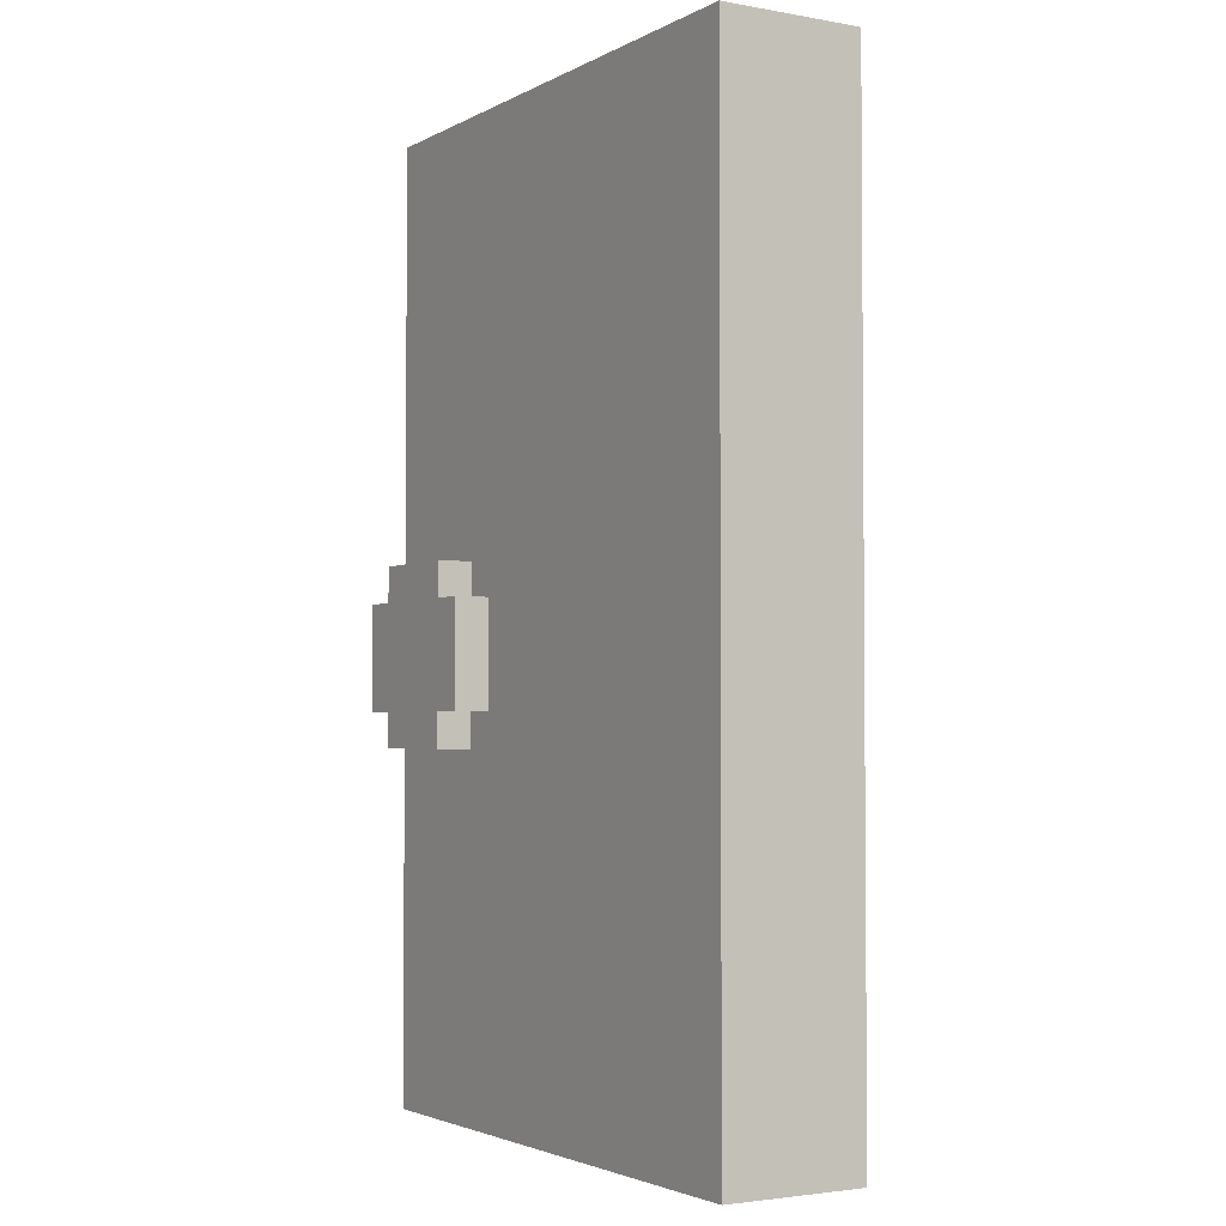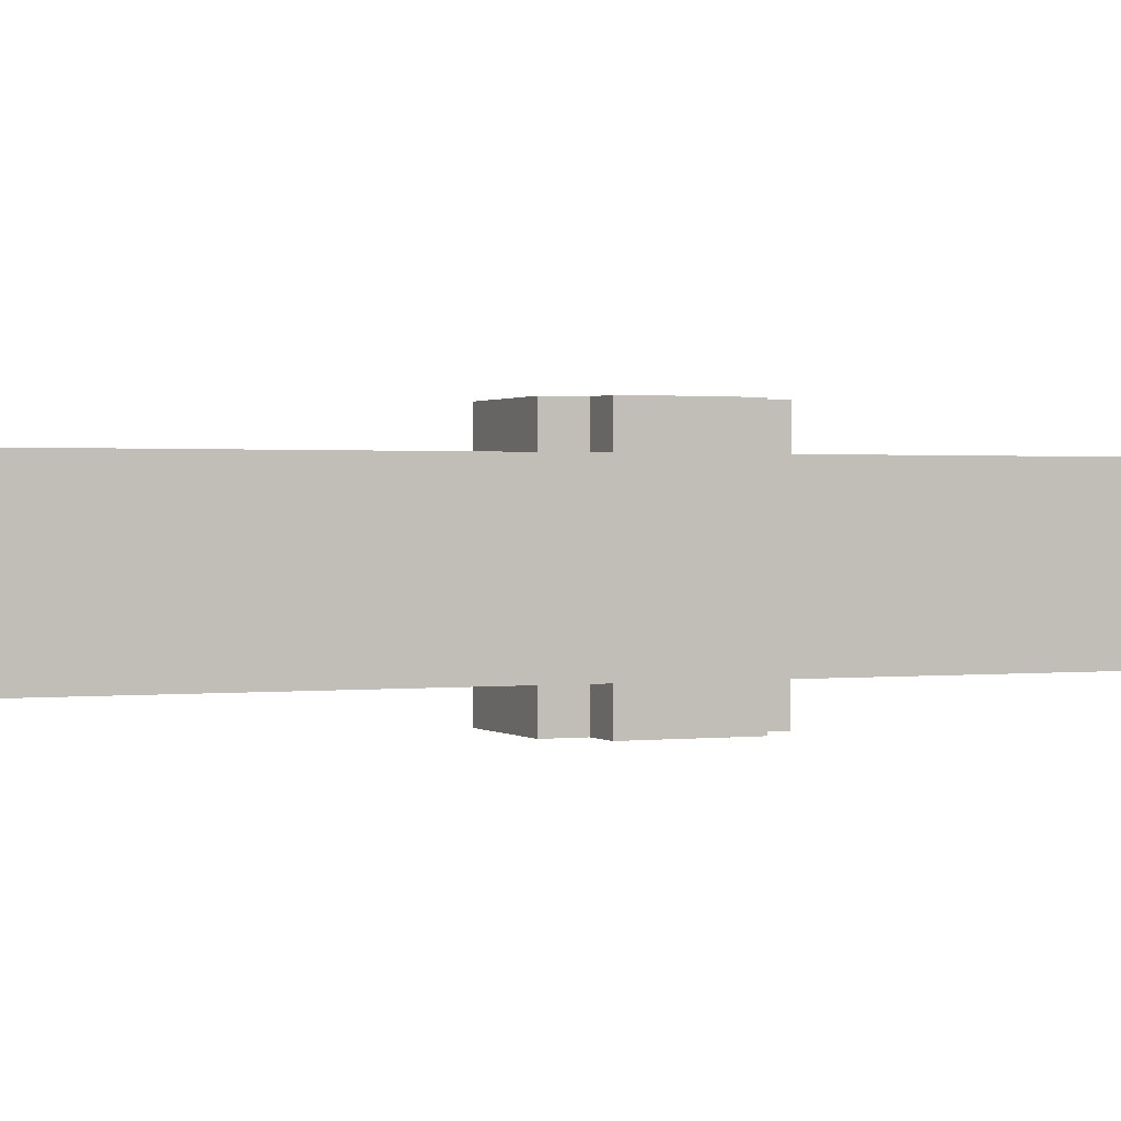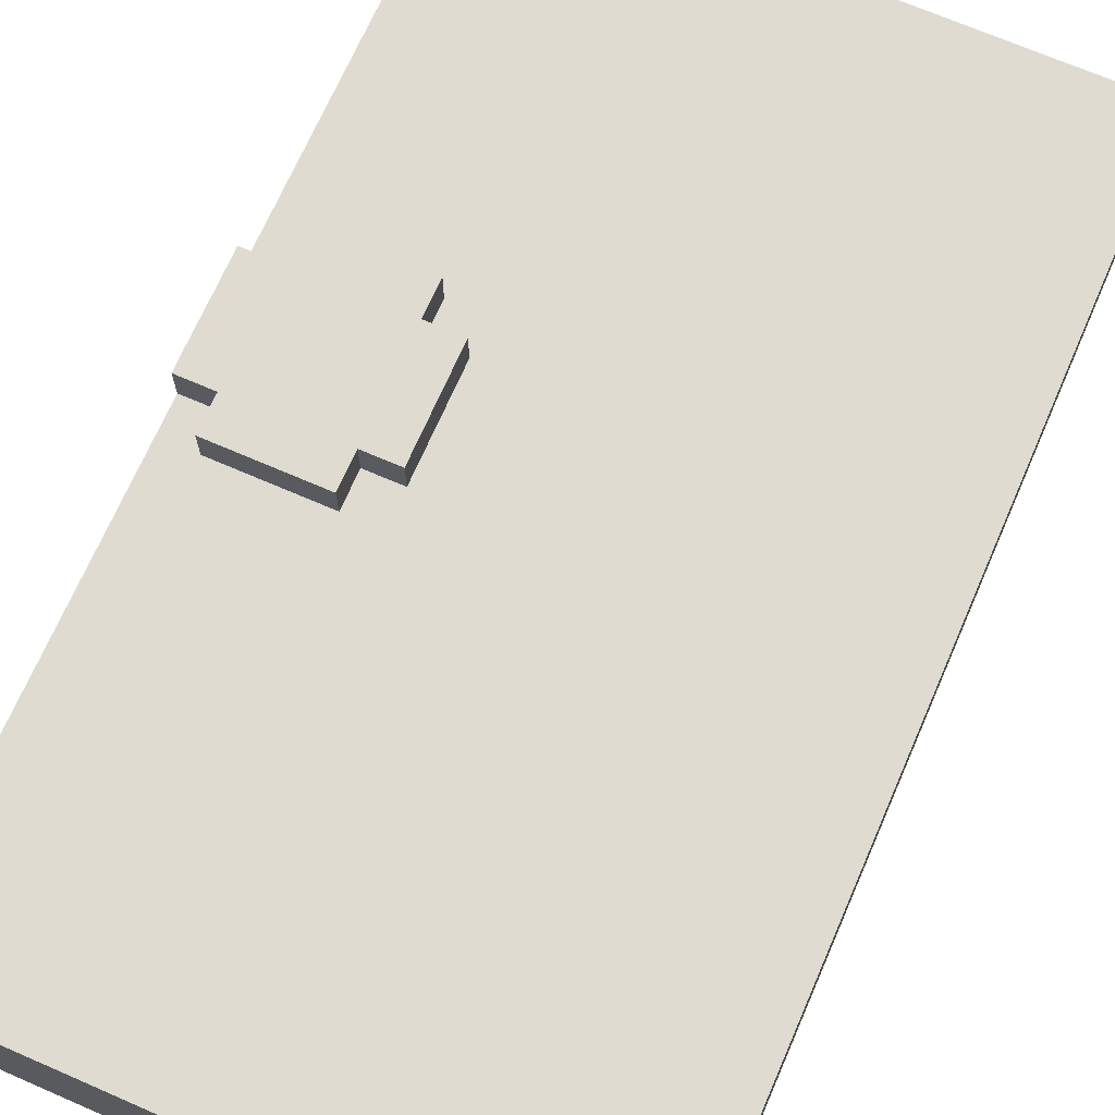
<metadata>
{"format":"obj","ext":"obj","renderer":"f3d","projection":"perspective","resolution":1024,"background":"white","views":[{"elev":-2.9,"azim":-121.0,"up":"+Y"},{"elev":0.9,"azim":66.4,"up":"+Z"},{"elev":69.8,"azim":-156.5,"up":"+Z"}]}
</metadata>
<code>
v -8 0 2
v -8 0 -2
v -8 27 2
v -8 27 -2
v 3 11 3
v 3 11 2
v 3 11 -2
v 3 11 -3
v 3 12 2
v 3 12 -2
v 3 13 2
v 3 13 -2
v 3 14 3
v 3 14 2
v 3 14 -2
v 3 14 -3
v 4 10 3
v 4 10 2
v 4 10 -2
v 4 10 -3
v 4 11 3
v 4 11 2
v 4 11 -2
v 4 11 -3
v 4 14 3
v 4 14 2
v 4 14 -2
v 4 14 -3
v 4 15 3
v 4 15 2
v 4 15 -2
v 4 15 -3
v 7 10 3
v 7 10 2
v 7 10 -2
v 7 10 -3
v 7 11 3
v 7 11 2
v 7 11 -2
v 7 11 -3
v 7 14 3
v 7 14 2
v 7 14 -2
v 7 14 -3
v 7 15 3
v 7 15 2
v 7 15 -2
v 7 15 -3
v 8 0 2
v 8 0 -2
v 8 11 3
v 8 11 2
v 8 11 -2
v 8 11 -3
v 8 14 3
v 8 14 2
v 8 14 -2
v 8 14 -3
v 8 27 2
v 8 27 -2
v 3 11 3
v 3 14 3
v 4 10 3
v 4 11 3
v 4 14 3
v 4 15 3
v 7 10 3
v 7 11 3
v 7 14 3
v 7 15 3
v 8 11 3
v 8 14 3
v -8 0 2
v -8 27 2
v -7 5 2
v -7 6 2
v -7 24 2
v -7 25 2
v -6 0 2
v -6 1 2
v -6 3 2
v -6 5 2
v -6 6 2
v -6 8 2
v -6 10 2
v -6 12 2
v -6 18 2
v -6 20 2
v -6 22 2
v -6 24 2
v -6 25 2
v -6 27 2
v -5 1 2
v -5 2 2
v -5 4 2
v -5 5 2
v -5 6 2
v -5 7 2
v -5 12 2
v -5 14 2
v -5 16 2
v -5 18 2
v -5 23 2
v -5 24 2
v -5 25 2
v -5 26 2
v -4 0 2
v -4 1 2
v -4 2 2
v -4 3 2
v -4 7 2
v -4 8 2
v -4 10 2
v -4 12 2
v -4 13 2
v -4 17 2
v -4 18 2
v -4 20 2
v -4 22 2
v -4 23 2
v -3 1 2
v -3 4 2
v -3 6 2
v -3 8 2
v -3 14 2
v -3 16 2
v -3 22 2
v -3 24 2
v -3 26 2
v -3 27 2
v -2 0 2
v -2 6 2
v -2 7 2
v -2 12 2
v -2 18 2
v -2 23 2
v -2 24 2
v -2 27 2
v -1 0 2
v -1 7 2
v -1 13 2
v -1 17 2
v -1 23 2
v -1 27 2
v 1 0 2
v 1 7 2
v 1 13 2
v 1 17 2
v 1 23 2
v 1 27 2
v 2 0 2
v 2 6 2
v 2 7 2
v 2 12 2
v 2 18 2
v 2 23 2
v 2 24 2
v 2 27 2
v 3 1 2
v 3 4 2
v 3 6 2
v 3 8 2
v 3 11 2
v 3 12 2
v 3 13 2
v 3 14 2
v 3 16 2
v 3 22 2
v 3 24 2
v 3 26 2
v 3 27 2
v 4 0 2
v 4 1 2
v 4 2 2
v 4 3 2
v 4 7 2
v 4 8 2
v 4 10 2
v 4 11 2
v 4 14 2
v 4 15 2
v 4 17 2
v 4 18 2
v 4 20 2
v 4 22 2
v 4 23 2
v 5 1 2
v 5 2 2
v 5 4 2
v 5 5 2
v 5 6 2
v 5 7 2
v 5 16 2
v 5 18 2
v 5 23 2
v 5 24 2
v 5 25 2
v 5 26 2
v 6 0 2
v 6 1 2
v 6 3 2
v 6 5 2
v 6 6 2
v 6 8 2
v 6 18 2
v 6 20 2
v 6 22 2
v 6 24 2
v 6 25 2
v 6 27 2
v 7 5 2
v 7 6 2
v 7 10 2
v 7 11 2
v 7 14 2
v 7 15 2
v 7 24 2
v 7 25 2
v 8 0 2
v 8 11 2
v 8 14 2
v 8 27 2
v -8 0 -2
v -8 27 -2
v -7 5 -2
v -7 6 -2
v -7 24 -2
v -7 25 -2
v -6 0 -2
v -6 1 -2
v -6 3 -2
v -6 5 -2
v -6 6 -2
v -6 8 -2
v -6 10 -2
v -6 12 -2
v -6 18 -2
v -6 20 -2
v -6 22 -2
v -6 24 -2
v -6 25 -2
v -6 27 -2
v -5 1 -2
v -5 2 -2
v -5 4 -2
v -5 5 -2
v -5 6 -2
v -5 7 -2
v -5 12 -2
v -5 14 -2
v -5 16 -2
v -5 18 -2
v -5 23 -2
v -5 24 -2
v -5 25 -2
v -5 26 -2
v -4 0 -2
v -4 1 -2
v -4 2 -2
v -4 3 -2
v -4 7 -2
v -4 8 -2
v -4 10 -2
v -4 12 -2
v -4 13 -2
v -4 17 -2
v -4 18 -2
v -4 20 -2
v -4 22 -2
v -4 23 -2
v -3 1 -2
v -3 4 -2
v -3 6 -2
v -3 8 -2
v -3 14 -2
v -3 16 -2
v -3 22 -2
v -3 24 -2
v -3 26 -2
v -3 27 -2
v -2 0 -2
v -2 6 -2
v -2 7 -2
v -2 12 -2
v -2 18 -2
v -2 23 -2
v -2 24 -2
v -2 27 -2
v -1 0 -2
v -1 7 -2
v -1 13 -2
v -1 17 -2
v -1 23 -2
v -1 27 -2
v 1 0 -2
v 1 7 -2
v 1 13 -2
v 1 17 -2
v 1 23 -2
v 1 27 -2
v 2 0 -2
v 2 6 -2
v 2 7 -2
v 2 12 -2
v 2 18 -2
v 2 23 -2
v 2 24 -2
v 2 27 -2
v 3 1 -2
v 3 4 -2
v 3 6 -2
v 3 8 -2
v 3 11 -2
v 3 12 -2
v 3 13 -2
v 3 14 -2
v 3 16 -2
v 3 22 -2
v 3 24 -2
v 3 26 -2
v 3 27 -2
v 4 0 -2
v 4 1 -2
v 4 2 -2
v 4 3 -2
v 4 7 -2
v 4 8 -2
v 4 10 -2
v 4 11 -2
v 4 14 -2
v 4 15 -2
v 4 17 -2
v 4 18 -2
v 4 20 -2
v 4 22 -2
v 4 23 -2
v 5 1 -2
v 5 2 -2
v 5 4 -2
v 5 5 -2
v 5 6 -2
v 5 7 -2
v 5 16 -2
v 5 18 -2
v 5 23 -2
v 5 24 -2
v 5 25 -2
v 5 26 -2
v 6 0 -2
v 6 1 -2
v 6 3 -2
v 6 5 -2
v 6 6 -2
v 6 8 -2
v 6 18 -2
v 6 20 -2
v 6 22 -2
v 6 24 -2
v 6 25 -2
v 6 27 -2
v 7 5 -2
v 7 6 -2
v 7 10 -2
v 7 11 -2
v 7 14 -2
v 7 15 -2
v 7 24 -2
v 7 25 -2
v 8 0 -2
v 8 11 -2
v 8 14 -2
v 8 27 -2
v 3 11 -3
v 3 14 -3
v 4 10 -3
v 4 11 -3
v 4 14 -3
v 4 15 -3
v 7 10 -3
v 7 11 -3
v 7 14 -3
v 7 15 -3
v 8 11 -3
v 8 14 -3
v -8 0 2
v -6 0 2
v -4 0 2
v -2 0 2
v -1 0 2
v 1 0 2
v 2 0 2
v 4 0 2
v 6 0 2
v 8 0 2
v -6 0 1
v -4 0 1
v -2 0 1
v -1 0 1
v 1 0 1
v 2 0 1
v 4 0 1
v 6 0 1
v -6 0 -1
v -4 0 -1
v -2 0 -1
v -1 0 -1
v 1 0 -1
v 2 0 -1
v 4 0 -1
v 6 0 -1
v -8 0 -2
v -6 0 -2
v -4 0 -2
v -2 0 -2
v -1 0 -2
v 1 0 -2
v 2 0 -2
v 4 0 -2
v 6 0 -2
v 8 0 -2
v 4 10 3
v 7 10 3
v 4 10 2
v 7 10 2
v 4 10 -2
v 7 10 -2
v 4 10 -3
v 7 10 -3
v 3 11 3
v 4 11 3
v 7 11 3
v 8 11 3
v 3 11 2
v 4 11 2
v 7 11 2
v 8 11 2
v 3 11 -2
v 4 11 -2
v 7 11 -2
v 8 11 -2
v 3 11 -3
v 4 11 -3
v 7 11 -3
v 8 11 -3
v 3 14 3
v 4 14 3
v 7 14 3
v 8 14 3
v 3 14 2
v 4 14 2
v 7 14 2
v 8 14 2
v 3 14 -2
v 4 14 -2
v 7 14 -2
v 8 14 -2
v 3 14 -3
v 4 14 -3
v 7 14 -3
v 8 14 -3
v 4 15 3
v 7 15 3
v 4 15 2
v 7 15 2
v 4 15 -2
v 7 15 -2
v 4 15 -3
v 7 15 -3
v -8 27 2
v -6 27 2
v -3 27 2
v -2 27 2
v -1 27 2
v 1 27 2
v 2 27 2
v 3 27 2
v 6 27 2
v 8 27 2
v -6 27 1
v -3 27 1
v -2 27 1
v -1 27 1
v 1 27 1
v 2 27 1
v 3 27 1
v 6 27 1
v -6 27 -1
v -3 27 -1
v -2 27 -1
v -1 27 -1
v 1 27 -1
v 2 27 -1
v 3 27 -1
v 6 27 -1
v -8 27 -2
v -6 27 -2
v -3 27 -2
v -2 27 -2
v -1 27 -2
v 1 27 -2
v 2 27 -2
v 3 27 -2
v 6 27 -2
v 8 27 -2
f 3 2 1
f 4 2 3
f 9 6 5
f 10 8 7
f 11 9 5
f 12 8 10
f 13 11 5
f 14 11 13
f 15 8 12
f 16 8 15
f 21 18 17
f 22 18 21
f 23 20 19
f 24 20 23
f 29 26 25
f 30 26 29
f 31 28 27
f 32 28 31
f 33 34 37
f 37 34 38
f 35 36 39
f 39 36 40
f 41 42 45
f 45 42 46
f 43 44 47
f 47 44 48
f 49 50 52
f 52 50 53
f 51 52 55
f 52 53 56
f 55 52 56
f 53 54 57
f 56 53 57
f 57 54 58
f 56 57 59
f 59 57 60
f 64 62 61
f 65 62 64
f 67 64 63
f 67 66 65
f 67 65 64
f 68 66 67
f 69 66 68
f 70 66 69
f 71 69 68
f 72 69 71
f 75 74 73
f 76 74 75
f 77 74 76
f 78 74 77
f 79 75 73
f 80 75 79
f 81 75 80
f 82 76 75
f 82 75 81
f 83 77 76
f 83 76 82
f 84 77 83
f 85 77 84
f 86 77 85
f 87 77 86
f 88 77 87
f 89 77 88
f 90 78 77
f 90 77 89
f 91 74 78
f 91 78 90
f 92 74 91
f 93 81 80
f 93 80 79
f 94 81 93
f 95 82 81
f 96 83 82
f 96 82 95
f 97 84 83
f 97 83 96
f 98 84 97
f 99 86 85
f 99 87 86
f 100 87 99
f 101 87 100
f 102 88 87
f 102 87 101
f 103 90 89
f 104 91 90
f 104 90 103
f 105 92 91
f 105 91 104
f 106 92 105
f 107 93 79
f 107 94 93
f 108 94 107
f 109 81 94
f 109 94 108
f 110 95 81
f 110 81 109
f 111 96 95
f 111 84 98
f 111 98 97
f 111 97 96
f 112 85 84
f 112 84 111
f 113 99 85
f 113 85 112
f 113 100 99
f 114 100 113
f 115 100 114
f 116 102 101
f 117 88 102
f 117 102 116
f 118 89 88
f 118 88 117
f 119 103 89
f 119 89 118
f 120 104 103
f 120 103 119
f 120 106 105
f 120 105 104
f 121 108 107
f 121 109 108
f 121 110 109
f 122 95 110
f 122 110 121
f 122 111 95
f 122 112 111
f 123 112 122
f 124 113 112
f 124 112 123
f 124 114 113
f 125 100 115
f 125 101 100
f 126 116 101
f 126 101 125
f 127 119 118
f 127 120 119
f 127 118 117
f 128 106 120
f 128 120 127
f 129 92 106
f 129 106 128
f 130 92 129
f 131 121 107
f 131 123 122
f 131 122 121
f 132 124 123
f 132 123 131
f 133 124 132
f 134 114 124
f 134 124 133
f 134 115 114
f 135 127 117
f 135 117 116
f 135 128 127
f 136 128 135
f 137 130 129
f 137 128 136
f 137 129 128
f 138 130 137
f 139 133 132
f 139 132 131
f 140 134 133
f 140 133 139
f 141 125 115
f 141 134 140
f 141 115 134
f 141 126 125
f 142 116 126
f 142 126 141
f 142 136 135
f 142 135 116
f 143 137 136
f 143 136 142
f 143 138 137
f 144 138 143
f 145 140 139
f 145 142 141
f 145 144 143
f 145 143 142
f 145 141 140
f 146 144 145
f 147 144 146
f 148 144 147
f 149 144 148
f 150 144 149
f 151 146 145
f 152 146 151
f 153 147 146
f 153 146 152
f 154 147 153
f 155 149 148
f 156 150 149
f 156 149 155
f 157 150 156
f 158 150 157
f 159 152 151
f 160 152 159
f 161 153 152
f 161 152 160
f 161 154 153
f 162 154 161
f 163 154 162
f 164 147 154
f 164 154 163
f 165 148 147
f 165 147 164
f 166 148 165
f 167 148 166
f 168 156 155
f 168 157 156
f 169 158 157
f 169 157 168
f 170 158 169
f 171 158 170
f 172 159 151
f 173 160 159
f 173 159 172
f 174 160 173
f 175 160 174
f 176 161 160
f 176 162 161
f 177 163 162
f 177 162 176
f 178 163 177
f 179 163 178
f 180 167 166
f 181 167 180
f 182 155 148
f 182 148 167
f 183 168 155
f 183 155 182
f 184 168 183
f 185 170 169
f 185 168 184
f 185 169 168
f 186 170 185
f 187 173 172
f 187 174 173
f 188 175 174
f 188 174 187
f 189 176 160
f 189 160 175
f 190 176 189
f 191 176 190
f 192 177 176
f 192 176 191
f 193 167 181
f 193 182 167
f 193 184 183
f 193 183 182
f 194 184 193
f 195 170 186
f 195 186 185
f 196 170 195
f 197 170 196
f 198 171 170
f 198 170 197
f 199 187 172
f 200 188 187
f 200 187 199
f 201 175 188
f 201 188 200
f 201 190 189
f 201 189 175
f 202 191 190
f 202 190 201
f 203 192 191
f 203 191 202
f 204 177 192
f 204 192 203
f 204 178 177
f 205 184 194
f 205 194 193
f 206 185 184
f 206 184 205
f 207 196 195
f 207 185 206
f 207 195 185
f 208 197 196
f 208 196 207
f 209 198 197
f 209 197 208
f 210 171 198
f 210 198 209
f 211 200 199
f 211 203 202
f 211 202 201
f 211 201 200
f 212 204 203
f 212 203 211
f 213 178 204
f 213 204 212
f 216 207 206
f 216 193 181
f 216 208 207
f 216 206 205
f 216 205 193
f 217 209 208
f 217 208 216
f 218 210 209
f 218 209 217
f 219 214 213
f 219 212 211
f 219 211 199
f 219 213 212
f 220 214 219
f 221 217 216
f 221 218 217
f 221 216 215
f 222 210 218
f 222 218 221
f 223 224 225
f 225 224 226
f 226 224 227
f 227 224 228
f 223 225 229
f 229 225 230
f 230 225 231
f 225 226 232
f 231 225 232
f 226 227 233
f 232 226 233
f 233 227 234
f 234 227 235
f 235 227 236
f 236 227 237
f 237 227 238
f 238 227 239
f 227 228 240
f 239 227 240
f 228 224 241
f 240 228 241
f 241 224 242
f 230 231 243
f 229 230 243
f 243 231 244
f 231 232 245
f 232 233 246
f 245 232 246
f 233 234 247
f 246 233 247
f 247 234 248
f 235 236 249
f 236 237 249
f 249 237 250
f 250 237 251
f 237 238 252
f 251 237 252
f 239 240 253
f 240 241 254
f 253 240 254
f 241 242 255
f 254 241 255
f 255 242 256
f 229 243 257
f 243 244 257
f 257 244 258
f 244 231 259
f 258 244 259
f 231 245 260
f 259 231 260
f 245 246 261
f 248 234 261
f 247 248 261
f 246 247 261
f 234 235 262
f 261 234 262
f 235 249 263
f 262 235 263
f 249 250 263
f 263 250 264
f 264 250 265
f 251 252 266
f 252 238 267
f 266 252 267
f 238 239 268
f 267 238 268
f 239 253 269
f 268 239 269
f 253 254 270
f 269 253 270
f 255 256 270
f 254 255 270
f 257 258 271
f 258 259 271
f 259 260 271
f 260 245 272
f 271 260 272
f 245 261 272
f 261 262 272
f 272 262 273
f 262 263 274
f 273 262 274
f 263 264 274
f 265 250 275
f 250 251 275
f 251 266 276
f 275 251 276
f 268 269 277
f 269 270 277
f 267 268 277
f 270 256 278
f 277 270 278
f 256 242 279
f 278 256 279
f 279 242 280
f 257 271 281
f 272 273 281
f 271 272 281
f 273 274 282
f 281 273 282
f 282 274 283
f 274 264 284
f 283 274 284
f 264 265 284
f 267 277 285
f 266 267 285
f 277 278 285
f 285 278 286
f 279 280 287
f 286 278 287
f 278 279 287
f 287 280 288
f 282 283 289
f 281 282 289
f 283 284 290
f 289 283 290
f 265 275 291
f 290 284 291
f 284 265 291
f 275 276 291
f 276 266 292
f 291 276 292
f 285 286 292
f 266 285 292
f 286 287 293
f 292 286 293
f 287 288 293
f 293 288 294
f 289 290 295
f 291 292 295
f 293 294 295
f 292 293 295
f 290 291 295
f 295 294 296
f 296 294 297
f 297 294 298
f 298 294 299
f 299 294 300
f 295 296 301
f 301 296 302
f 296 297 303
f 302 296 303
f 303 297 304
f 298 299 305
f 299 300 306
f 305 299 306
f 306 300 307
f 307 300 308
f 301 302 309
f 309 302 310
f 302 303 311
f 310 302 311
f 303 304 311
f 311 304 312
f 312 304 313
f 304 297 314
f 313 304 314
f 297 298 315
f 314 297 315
f 315 298 316
f 316 298 317
f 305 306 318
f 306 307 318
f 307 308 319
f 318 307 319
f 319 308 320
f 320 308 321
f 301 309 322
f 309 310 323
f 322 309 323
f 323 310 324
f 324 310 325
f 310 311 326
f 311 312 326
f 312 313 327
f 326 312 327
f 327 313 328
f 328 313 329
f 316 317 330
f 330 317 331
f 298 305 332
f 317 298 332
f 305 318 333
f 332 305 333
f 333 318 334
f 319 320 335
f 334 318 335
f 318 319 335
f 335 320 336
f 322 323 337
f 323 324 337
f 324 325 338
f 337 324 338
f 310 326 339
f 325 310 339
f 339 326 340
f 340 326 341
f 326 327 342
f 341 326 342
f 331 317 343
f 317 332 343
f 333 334 343
f 332 333 343
f 343 334 344
f 336 320 345
f 335 336 345
f 345 320 346
f 346 320 347
f 320 321 348
f 347 320 348
f 322 337 349
f 337 338 350
f 349 337 350
f 338 325 351
f 350 338 351
f 339 340 351
f 325 339 351
f 340 341 352
f 351 340 352
f 341 342 353
f 352 341 353
f 342 327 354
f 353 342 354
f 327 328 354
f 344 334 355
f 343 344 355
f 334 335 356
f 355 334 356
f 345 346 357
f 356 335 357
f 335 345 357
f 346 347 358
f 357 346 358
f 347 348 359
f 358 347 359
f 348 321 360
f 359 348 360
f 349 350 361
f 352 353 361
f 351 352 361
f 350 351 361
f 353 354 362
f 361 353 362
f 354 328 363
f 362 354 363
f 356 357 366
f 331 343 366
f 357 358 366
f 355 356 366
f 343 355 366
f 358 359 367
f 366 358 367
f 359 360 368
f 367 359 368
f 363 364 369
f 361 362 369
f 349 361 369
f 362 363 369
f 369 364 370
f 366 367 371
f 367 368 371
f 365 366 371
f 368 360 372
f 371 368 372
f 373 374 376
f 376 374 377
f 375 376 379
f 377 378 379
f 376 377 379
f 379 378 380
f 380 378 381
f 381 378 382
f 380 381 383
f 383 381 384
f 395 386 385
f 395 387 386
f 396 388 387
f 396 387 395
f 397 389 388
f 397 388 396
f 398 390 389
f 398 389 397
f 399 391 390
f 399 390 398
f 400 392 391
f 400 391 399
f 401 393 392
f 401 392 400
f 402 394 393
f 402 393 401
f 403 401 400
f 403 400 399
f 403 402 401
f 403 399 398
f 403 398 397
f 403 397 396
f 403 396 395
f 403 395 385
f 404 402 403
f 405 402 404
f 406 402 405
f 407 402 406
f 408 402 407
f 409 402 408
f 410 394 402
f 410 402 409
f 411 403 385
f 412 404 403
f 412 403 411
f 413 405 404
f 413 404 412
f 414 406 405
f 414 405 413
f 415 407 406
f 415 406 414
f 416 408 407
f 416 407 415
f 417 409 408
f 417 408 416
f 418 410 409
f 418 409 417
f 419 394 410
f 419 410 418
f 420 394 419
f 423 422 421
f 424 422 423
f 427 426 425
f 428 426 427
f 433 430 429
f 434 430 433
f 435 432 431
f 436 432 435
f 441 438 437
f 442 438 441
f 443 440 439
f 444 440 443
f 445 446 449
f 449 446 450
f 447 448 451
f 451 448 452
f 453 454 457
f 457 454 458
f 455 456 459
f 459 456 460
f 461 462 463
f 463 462 464
f 465 466 467
f 467 466 468
f 469 470 479
f 470 471 479
f 471 472 480
f 479 471 480
f 472 473 481
f 480 472 481
f 473 474 482
f 481 473 482
f 474 475 483
f 482 474 483
f 475 476 484
f 483 475 484
f 476 477 485
f 484 476 485
f 477 478 486
f 485 477 486
f 484 485 487
f 483 484 487
f 485 486 487
f 482 483 487
f 481 482 487
f 480 481 487
f 479 480 487
f 469 479 487
f 487 486 488
f 488 486 489
f 489 486 490
f 490 486 491
f 491 486 492
f 492 486 493
f 486 478 494
f 493 486 494
f 469 487 495
f 487 488 496
f 495 487 496
f 488 489 497
f 496 488 497
f 489 490 498
f 497 489 498
f 490 491 499
f 498 490 499
f 491 492 500
f 499 491 500
f 492 493 501
f 500 492 501
f 493 494 502
f 501 493 502
f 494 478 503
f 502 494 503
f 503 478 504

</code>
